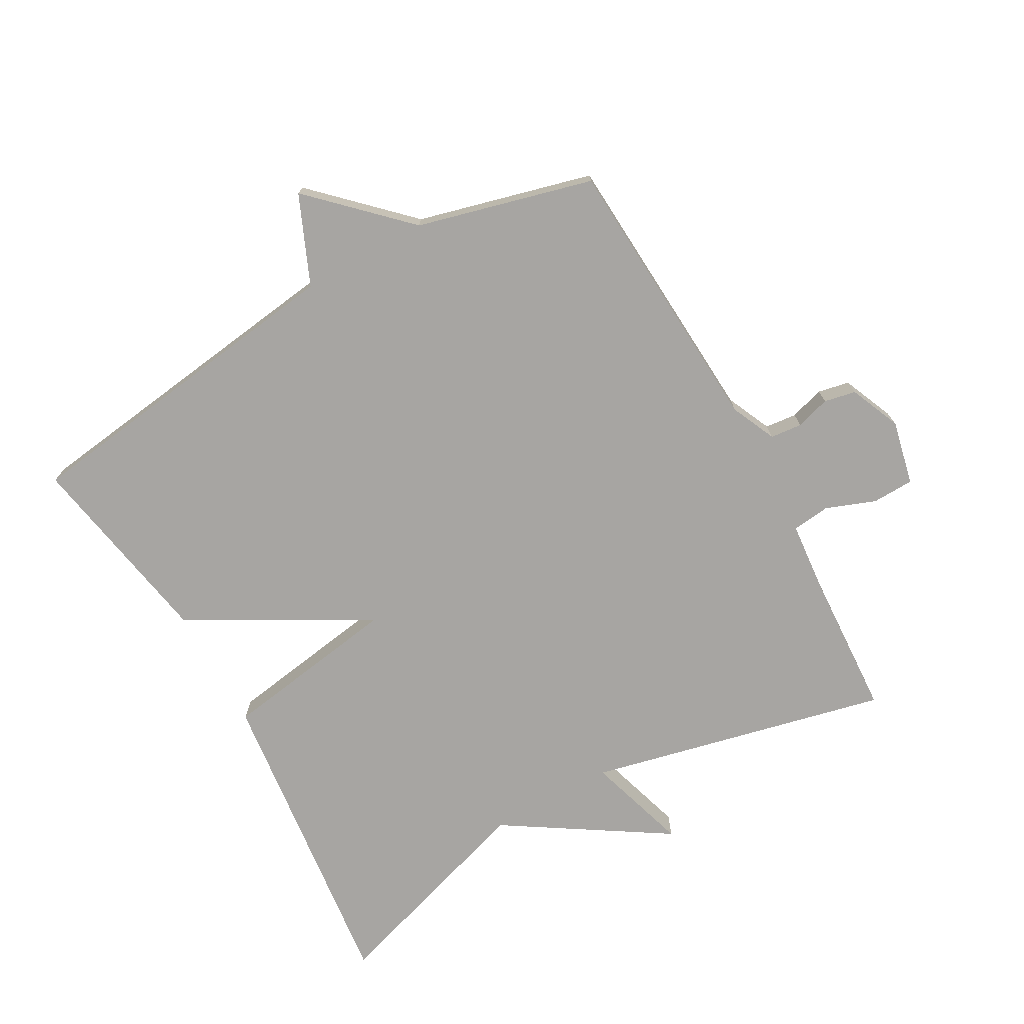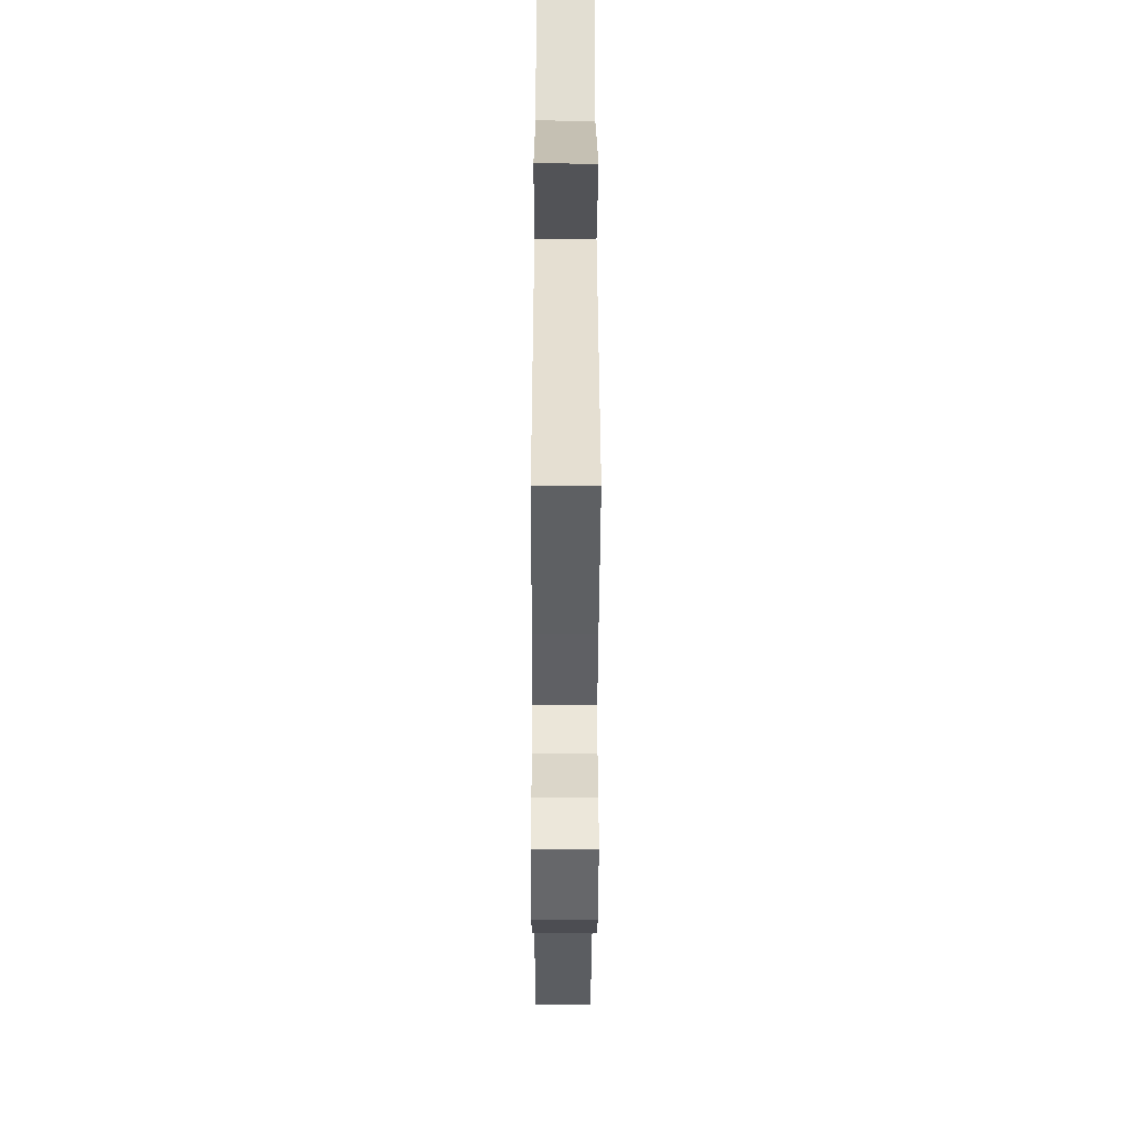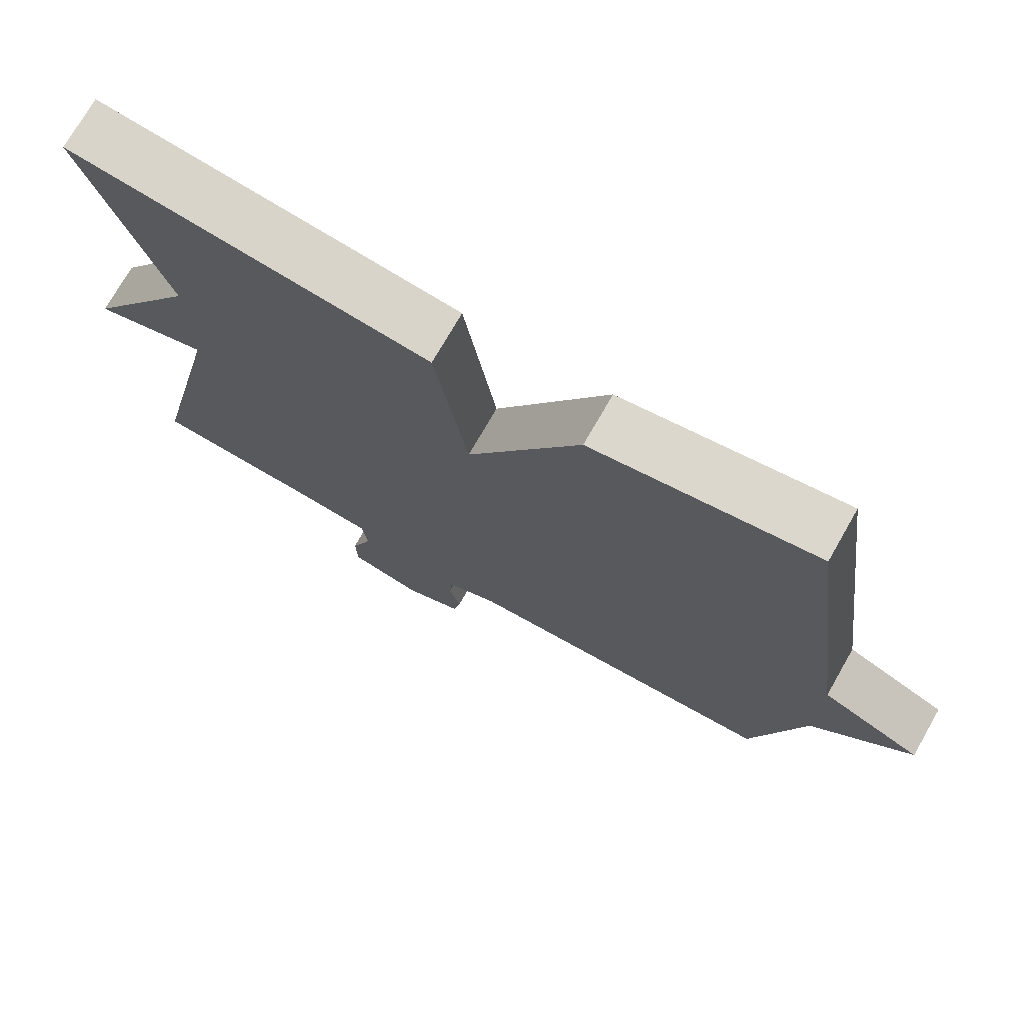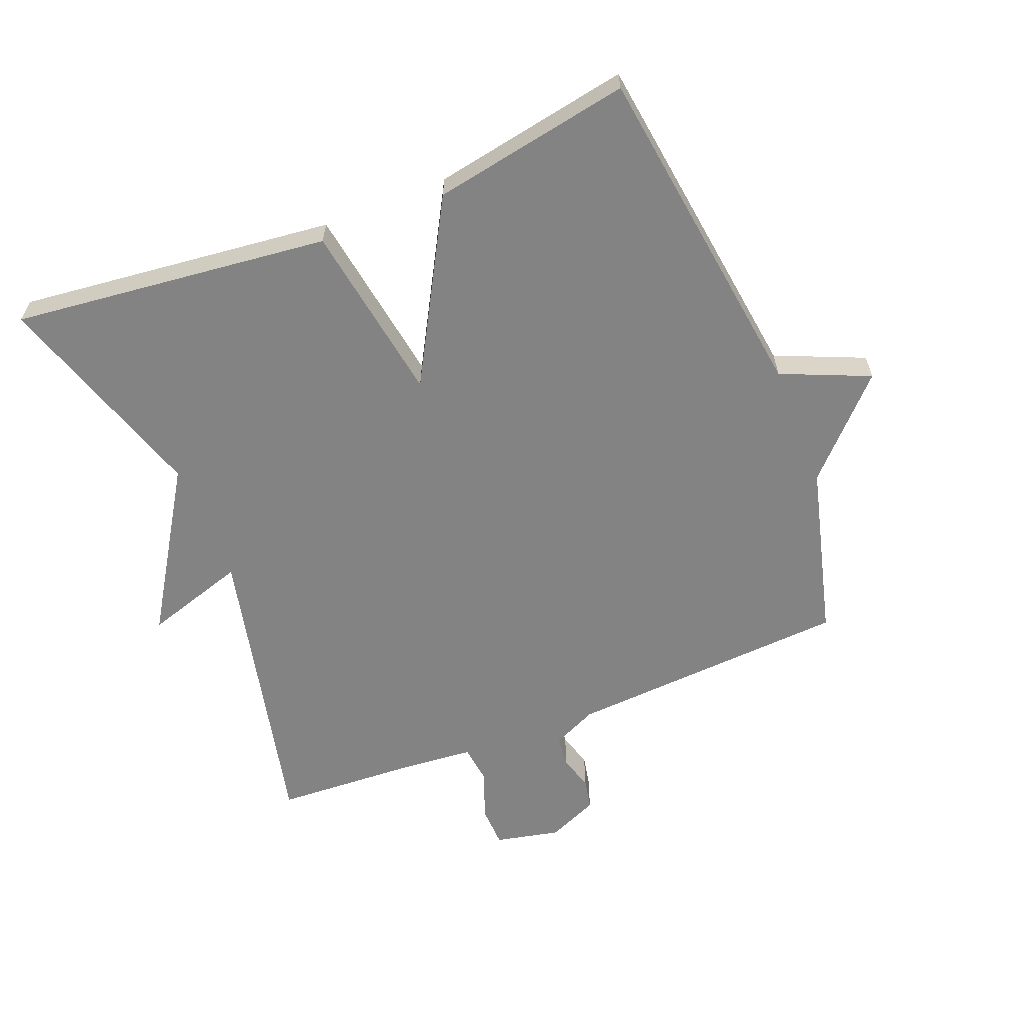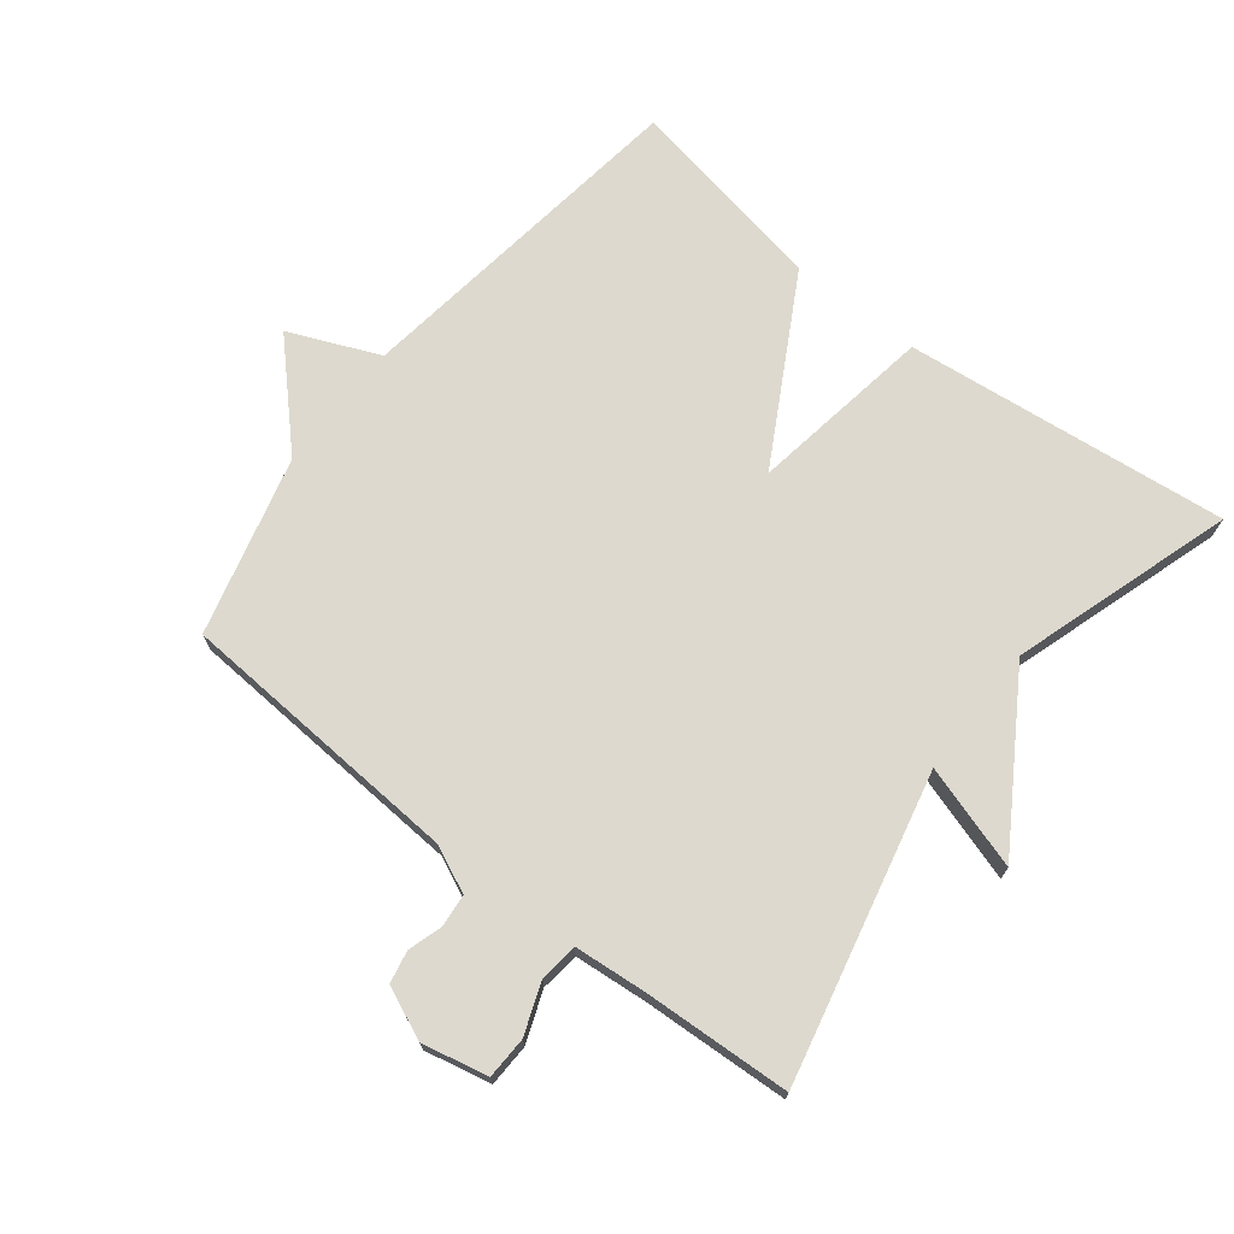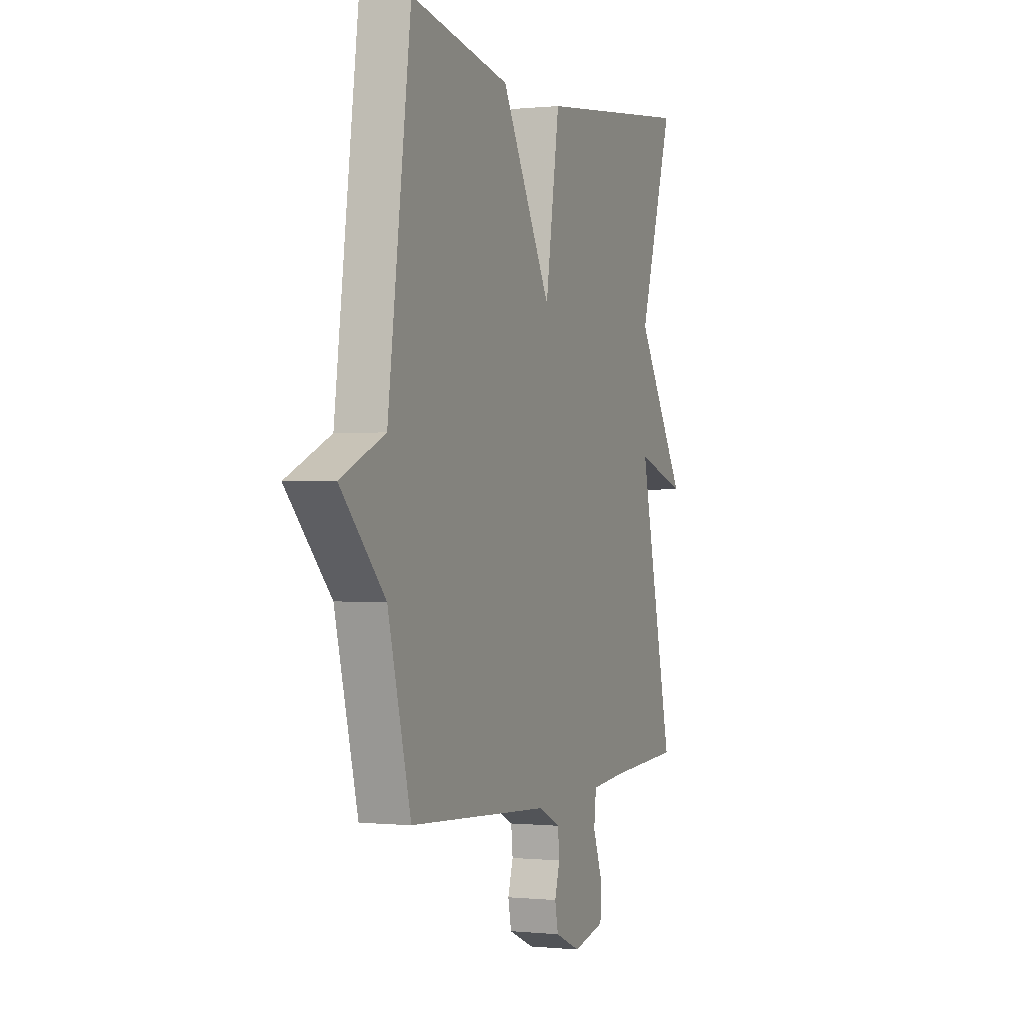
<metadata>
{"format":"obj","ext":"obj","renderer":"f3d","projection":"perspective","resolution":1024,"background":"white","views":[{"elev":-73.9,"azim":119.2,"up":"+Y"},{"elev":-39.6,"azim":-90.2,"up":"+Z"},{"elev":73.6,"azim":29.8,"up":"+Z"},{"elev":-61.2,"azim":21.8,"up":"+Y"},{"elev":71.8,"azim":-141.8,"up":"+Y"},{"elev":-0.1,"azim":111.4,"up":"+Z"}]}
</metadata>
<code>
v -0.5 0.07 0.5
v -0.008 0.07 0.444
v 0.036 0.07 0.165
v 0.192 0.07 0.444
v 0.5 0.07 0.5
v 0.571 0.07 -0.029
v 0.708 0.07 -0.088
v 0.571 0.07 -0.229
v 0.5 0.07 -0.5
v 0.062 0.07 -0.527
v -0.008 0.07 -0.559
v -0.013 0.07 -0.608
v 0.003 0.07 -0.661
v -0.007 0.07 -0.71
v -0.086 0.07 -0.744
v -0.186 0.07 -0.722
v -0.188 0.07 -0.658
v -0.159 0.07 -0.581
v -0.166 0.07 -0.522
v -0.276 0.07 -0.512
v -0.5 0.07 -0.5
v -0.393 0.07 -0.036
v -0.551 0.07 -0.085
v -0.393 0.07 0.164
v -0.5 0 0.5
v -0.008 0 0.444
v 0.036 0 0.165
v 0.192 0 0.444
v 0.5 0 0.5
v 0.571 0 -0.029
v 0.708 0 -0.088
v 0.571 0 -0.229
v 0.5 0 -0.5
v 0.062 0 -0.527
v -0.008 0 -0.559
v -0.013 0 -0.608
v 0.003 0 -0.661
v -0.007 0 -0.71
v -0.086 0 -0.744
v -0.186 0 -0.722
v -0.188 0 -0.658
v -0.159 0 -0.581
v -0.166 0 -0.522
v -0.276 0 -0.512
v -0.5 0 -0.5
v -0.393 0 -0.036
v -0.551 0 -0.085
v -0.393 0 0.164
f 22 23 24
f 20 21 22
f 19 20 22 24
f 16 17 18
f 15 16 18
f 14 15 18
f 13 14 18
f 12 13 18
f 11 12 18 19
f 1 2 3
f 24 1 3
f 19 24 3
f 11 19 3
f 10 11 3
f 6 7 8
f 8 9 10
f 6 8 10
f 5 6 10
f 4 5 10
f 3 4 10
f 48 47 46
f 46 45 44
f 48 46 44 43
f 42 41 40
f 42 40 39
f 42 39 38
f 42 38 37
f 42 37 36
f 43 42 36 35
f 27 26 25
f 27 25 48
f 27 48 43
f 27 43 35
f 27 35 34
f 32 31 30
f 34 33 32
f 34 32 30
f 34 30 29
f 34 29 28
f 34 28 27
f 1 25 26 2
f 2 26 27 3
f 3 27 28 4
f 4 28 29 5
f 5 29 30 6
f 6 30 31 7
f 7 31 32 8
f 8 32 33 9
f 9 33 34 10
f 10 34 35 11
f 11 35 36 12
f 12 36 37 13
f 13 37 38 14
f 14 38 39 15
f 15 39 40 16
f 16 40 41 17
f 17 41 42 18
f 18 42 43 19
f 19 43 44 20
f 20 44 45 21
f 21 45 46 22
f 22 46 47 23
f 23 47 48 24
f 24 48 25 1

</code>
